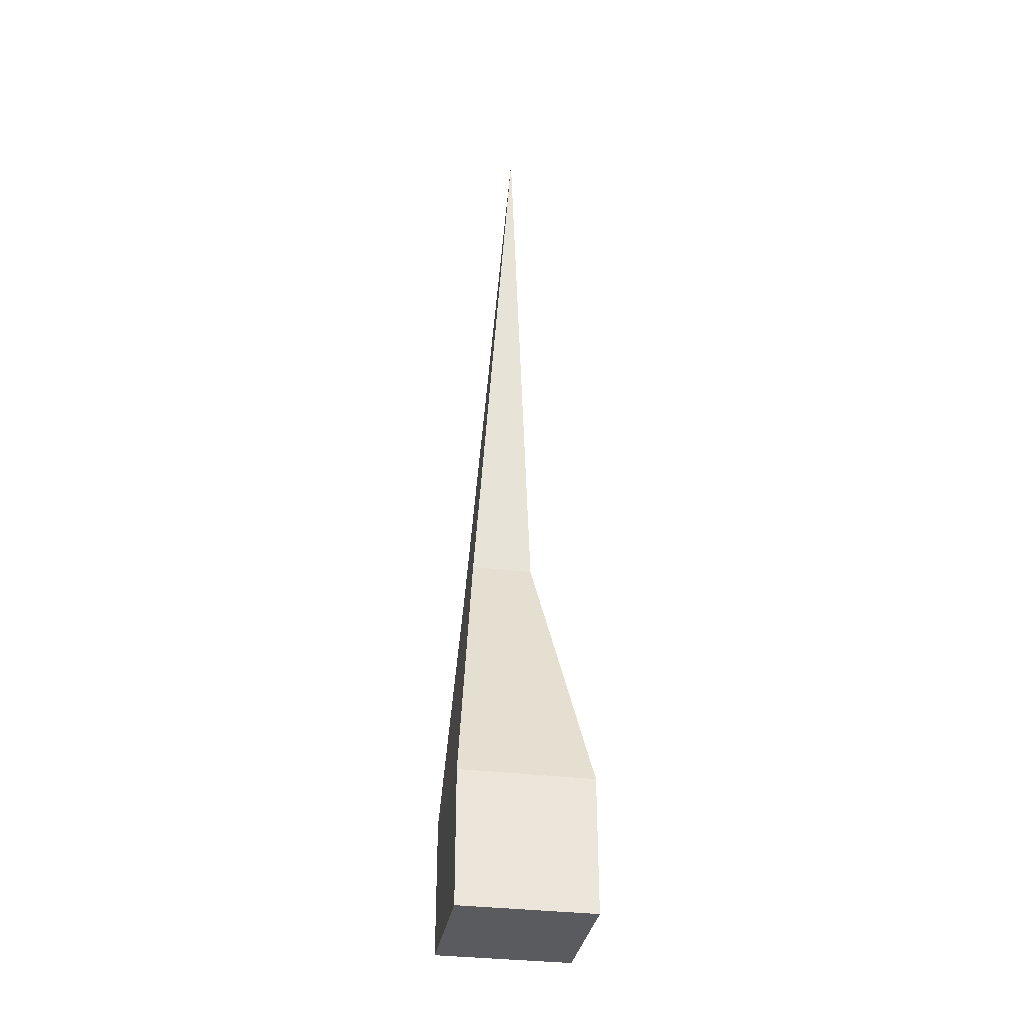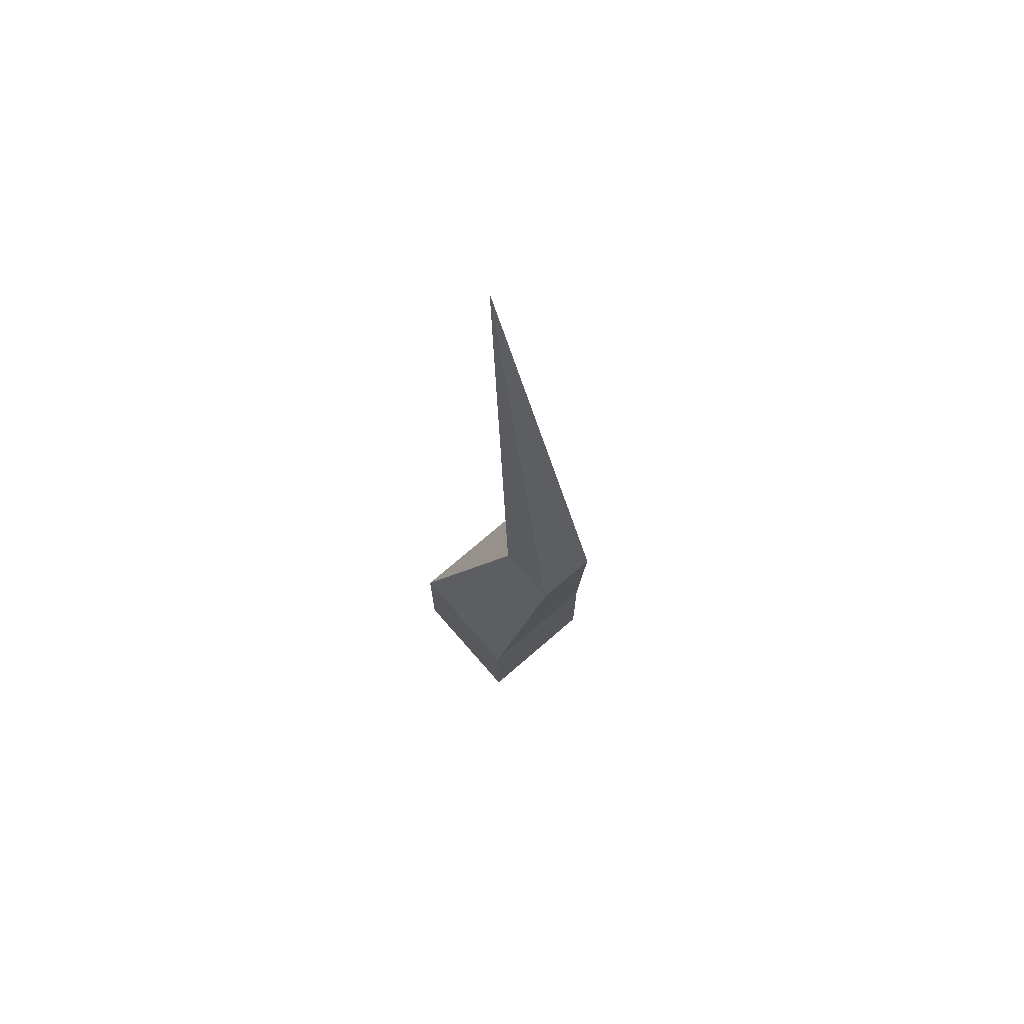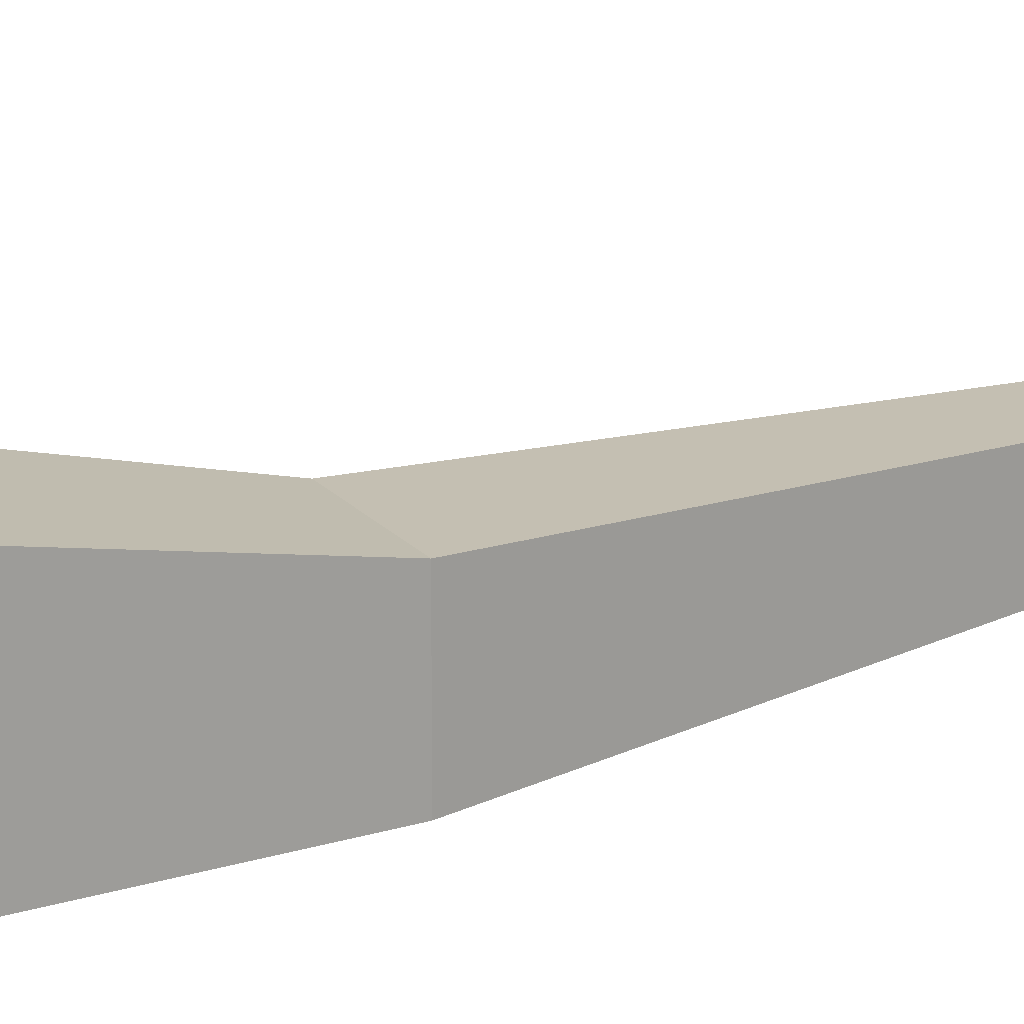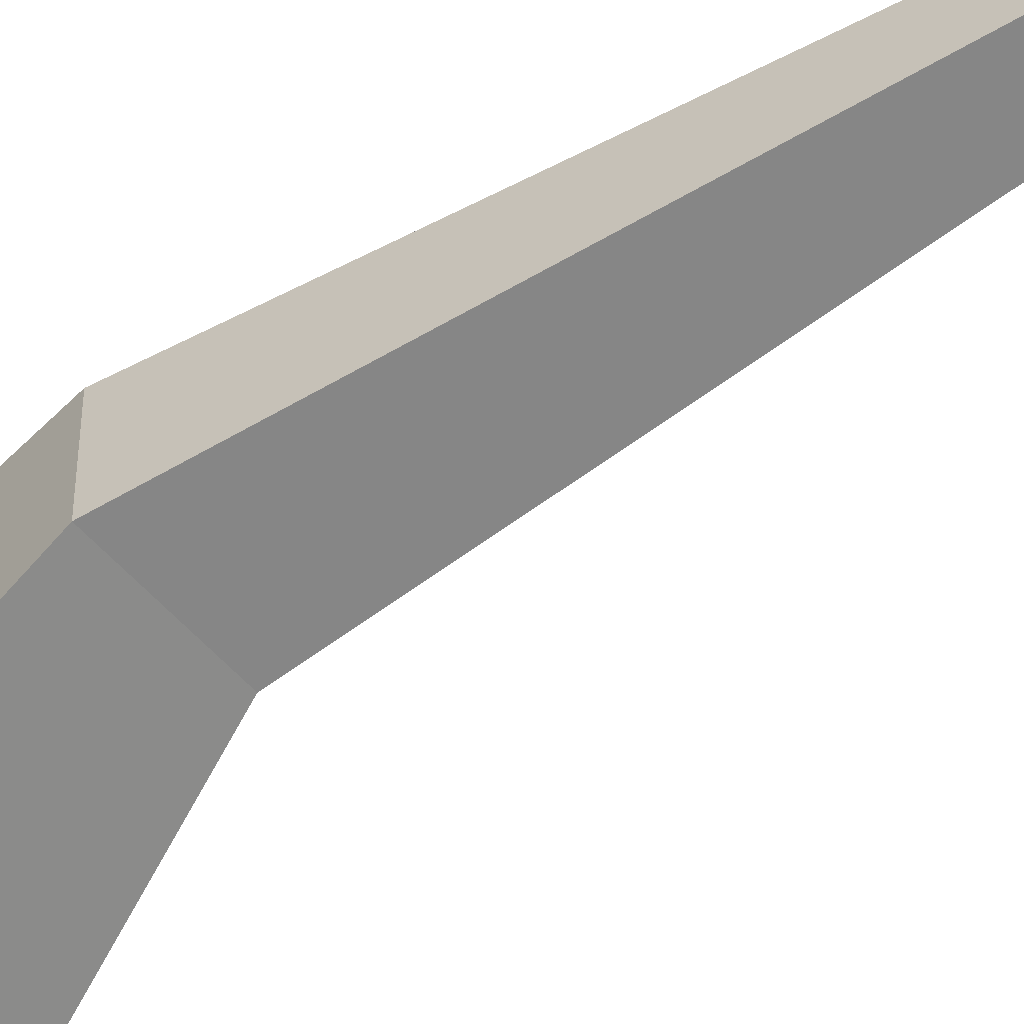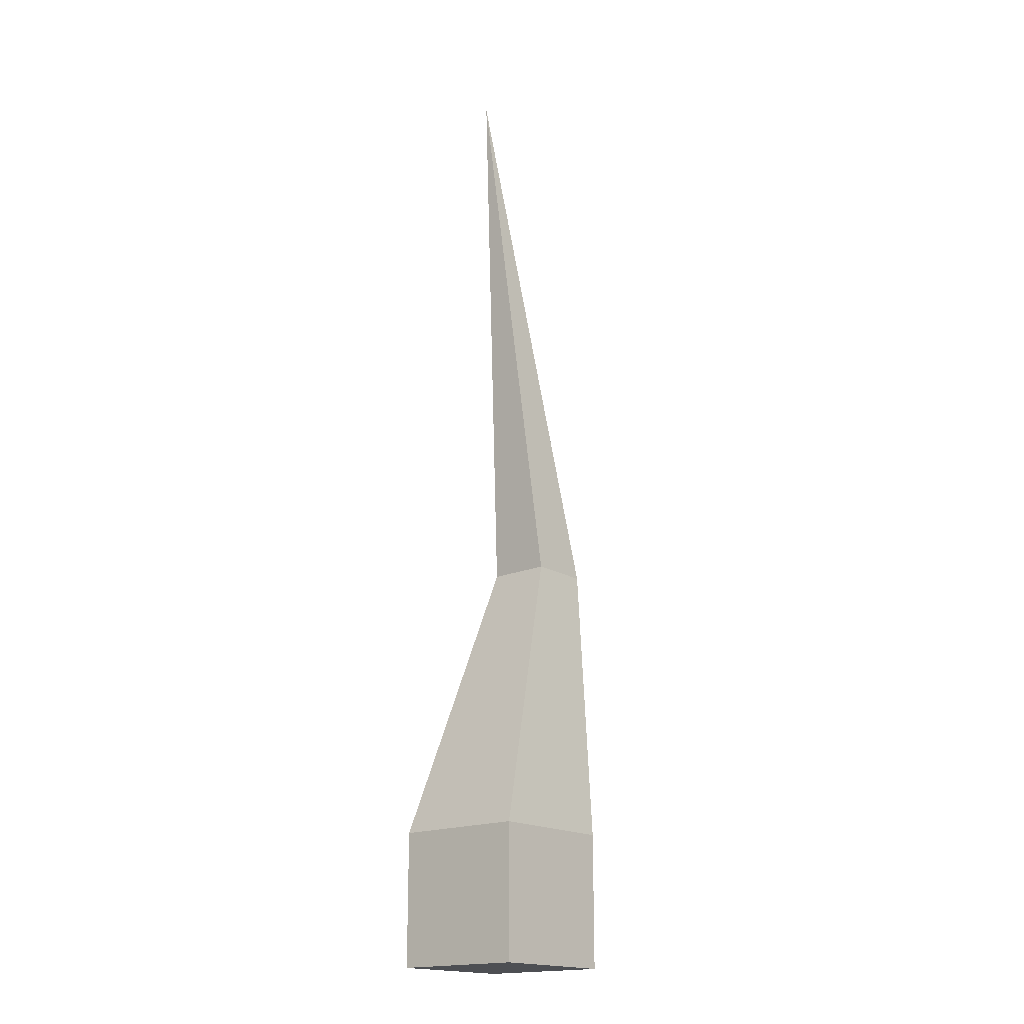
<metadata>
{"format":"obj","ext":"obj","renderer":"f3d","projection":"perspective","resolution":1024,"background":"white","views":[{"elev":-33.5,"azim":-99.6,"up":"+Y"},{"elev":71.8,"azim":49.0,"up":"+Y"},{"elev":18.8,"azim":63.5,"up":"+Z"},{"elev":-59.7,"azim":132.2,"up":"+Z"},{"elev":-18.0,"azim":-49.9,"up":"+Y"}]}
</metadata>
<code>
o Cube
v -1 -1 1
v -1 1 1
v -1 -1 -1
v -1 1 -1
v 1 -1 1
v 1 1 1
v 1 -1 -1
v 1 1 -1
v -1 1 1
v -1 1 -1
v 1 1 -1
v 1 1 1
v -1 1 1
v -1 1 -1
v 1 1 -1
v 1 1 1
v -1 1 1
v -1 1 -1
v 1 1 -1
v 1 1 1
v 0.5649 5.336 0.358
v 0.5649 5.336 -0.5865
v 1.509 5.336 -0.5865
v 1.509 5.336 0.358
v -0.3049 13.53 -0.1143
v -0.3049 13.53 -0.1143
v -0.3049 13.53 -0.1143
v -0.3049 13.53 -0.1143
f 1 2 4 3
f 3 4 8 7
f 7 8 6 5
f 5 6 2 1
f 3 7 5 1
f 6 8 11 12
f 9 12 16 13
f 4 2 9 10
f 2 6 12 9
f 8 4 10 11
f 15 14 18 19
f 11 10 14 15
f 12 11 15 16
f 10 9 13 14
f 20 19 23 24
f 16 15 19 20
f 14 13 17 18
f 13 16 20 17
f 24 23 27 28
f 18 17 21 22
f 17 20 24 21
f 19 18 22 23
f 27 26 25 28
f 22 21 25 26
f 21 24 28 25
f 23 22 26 27

</code>
